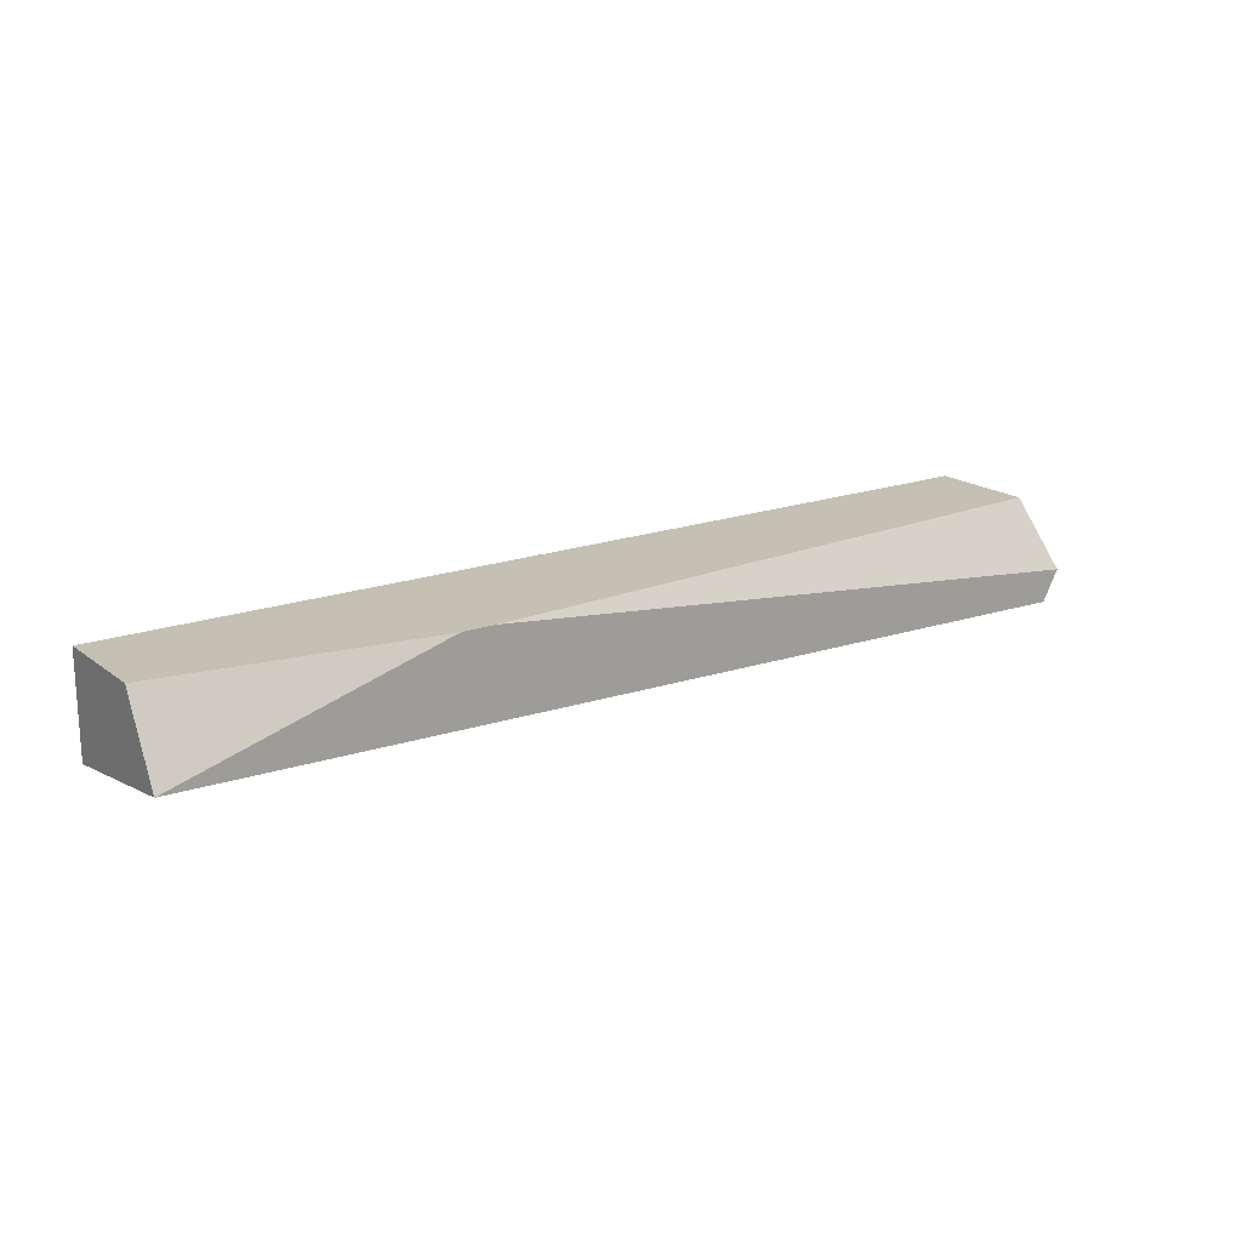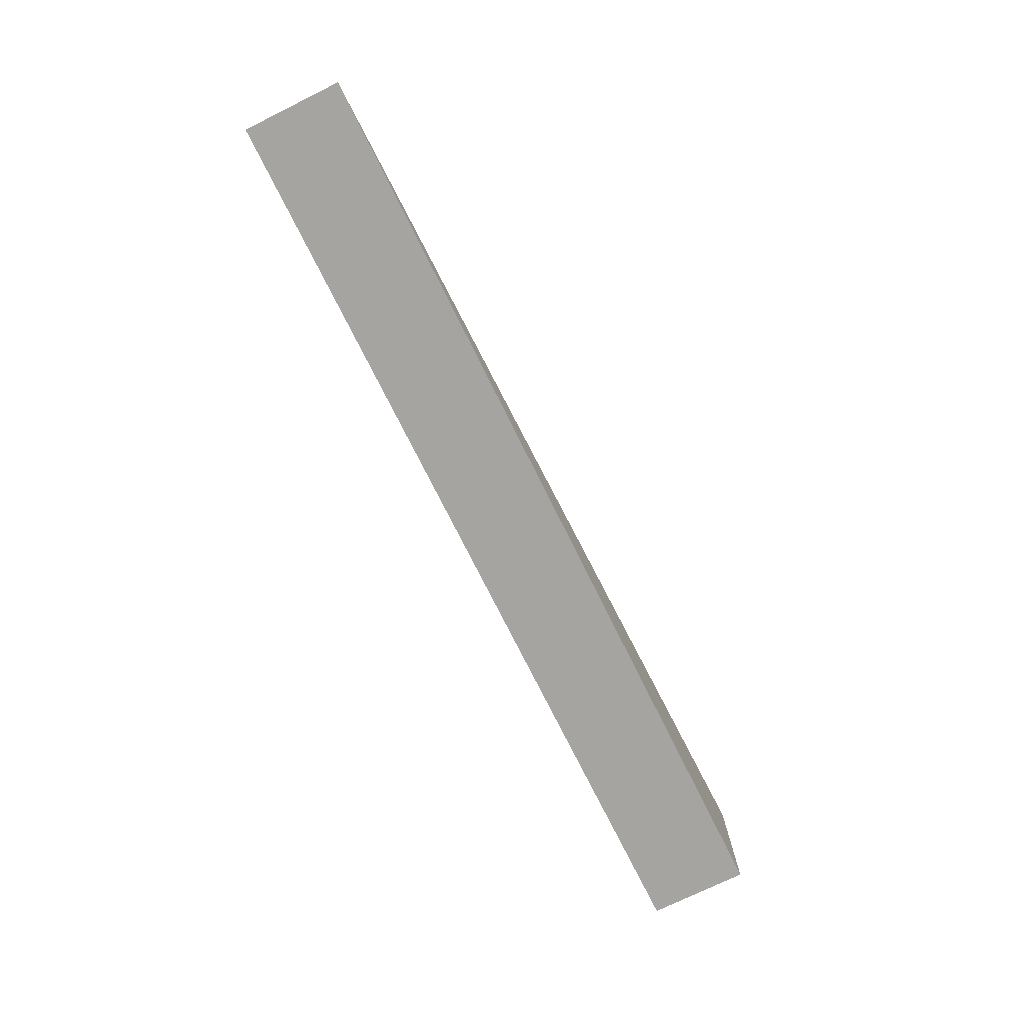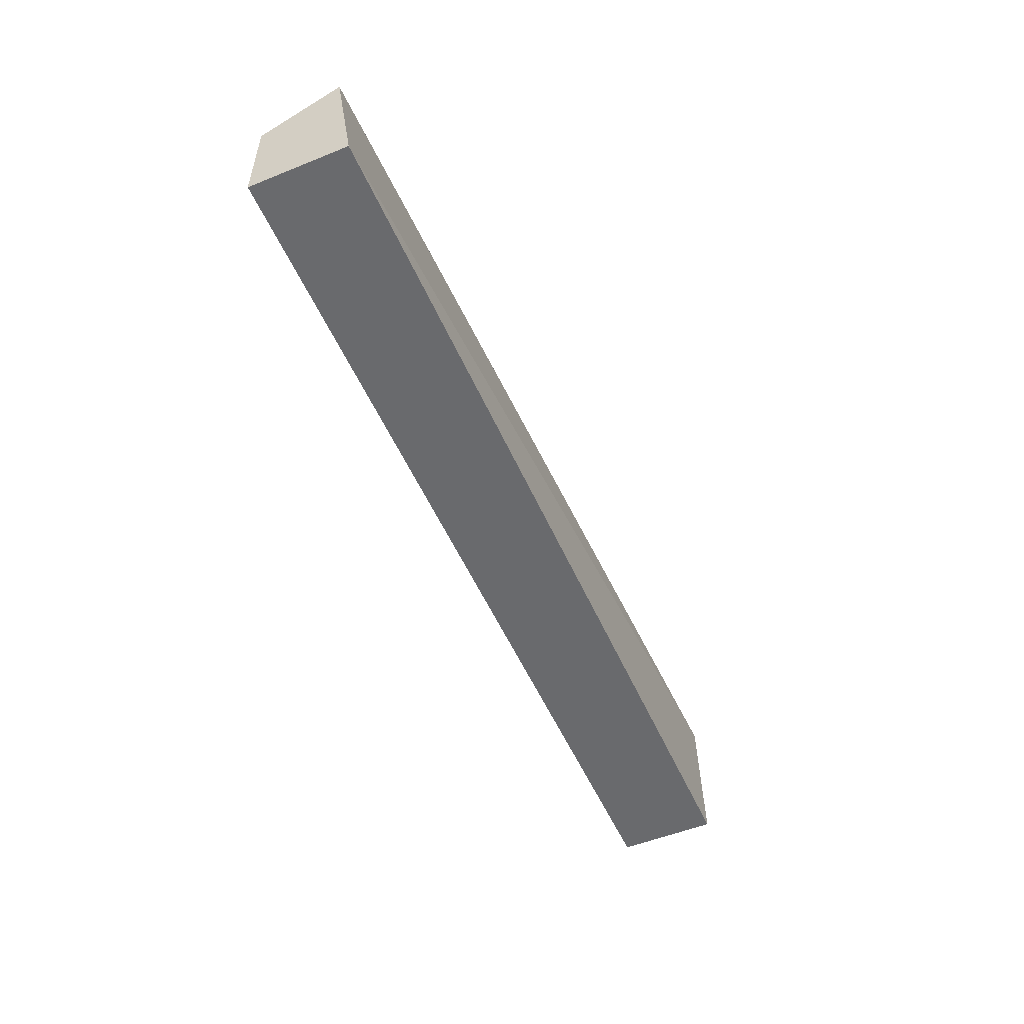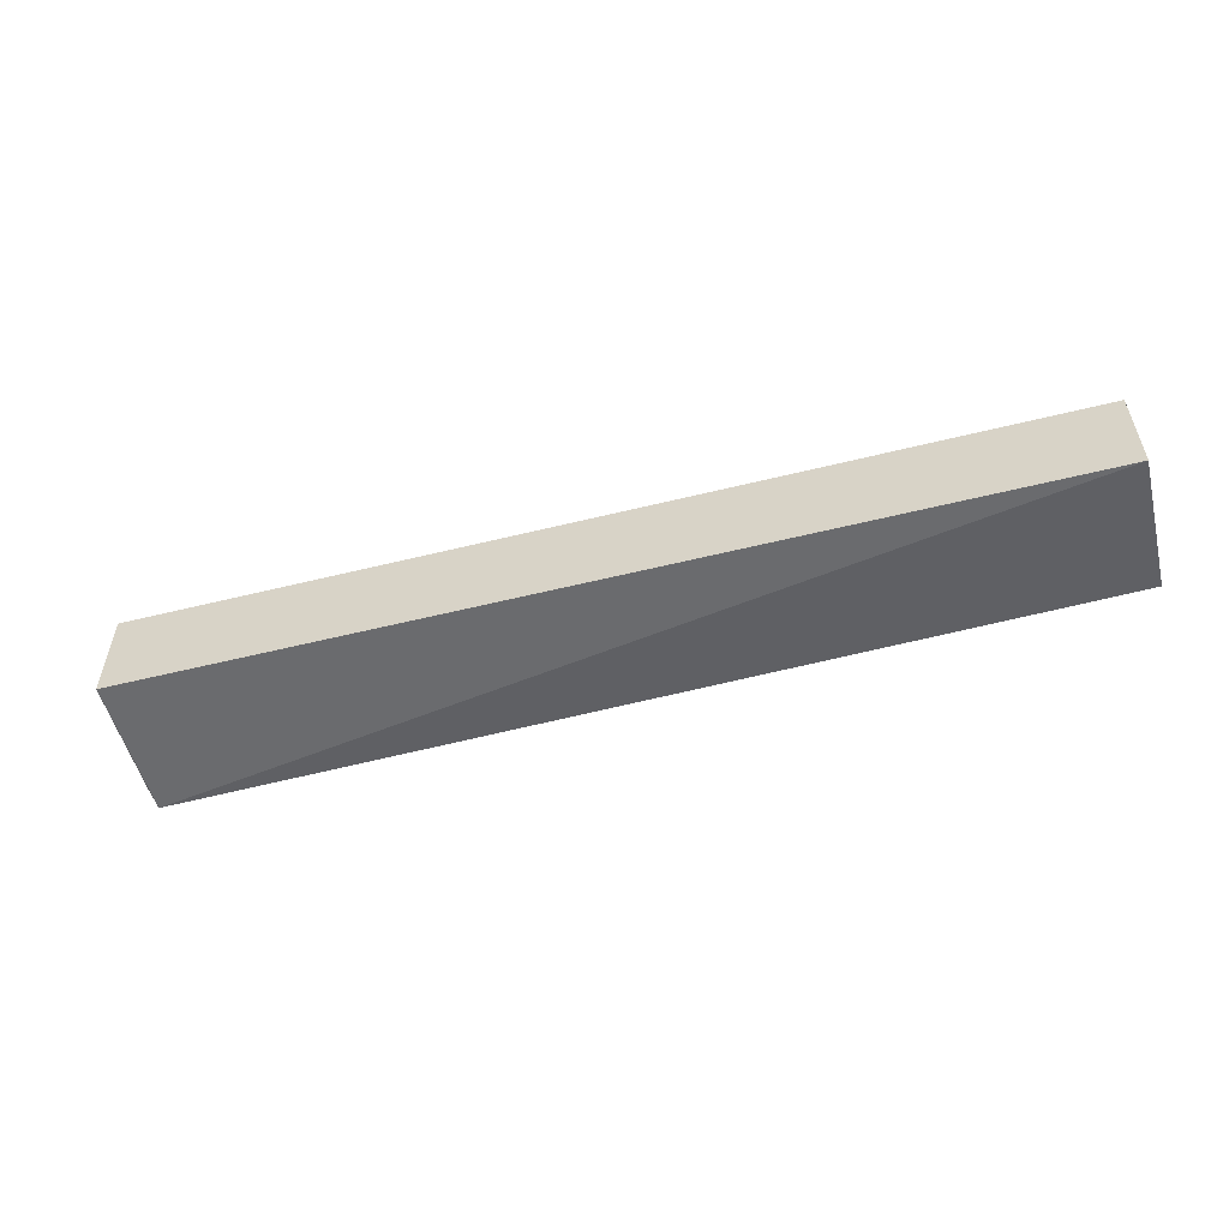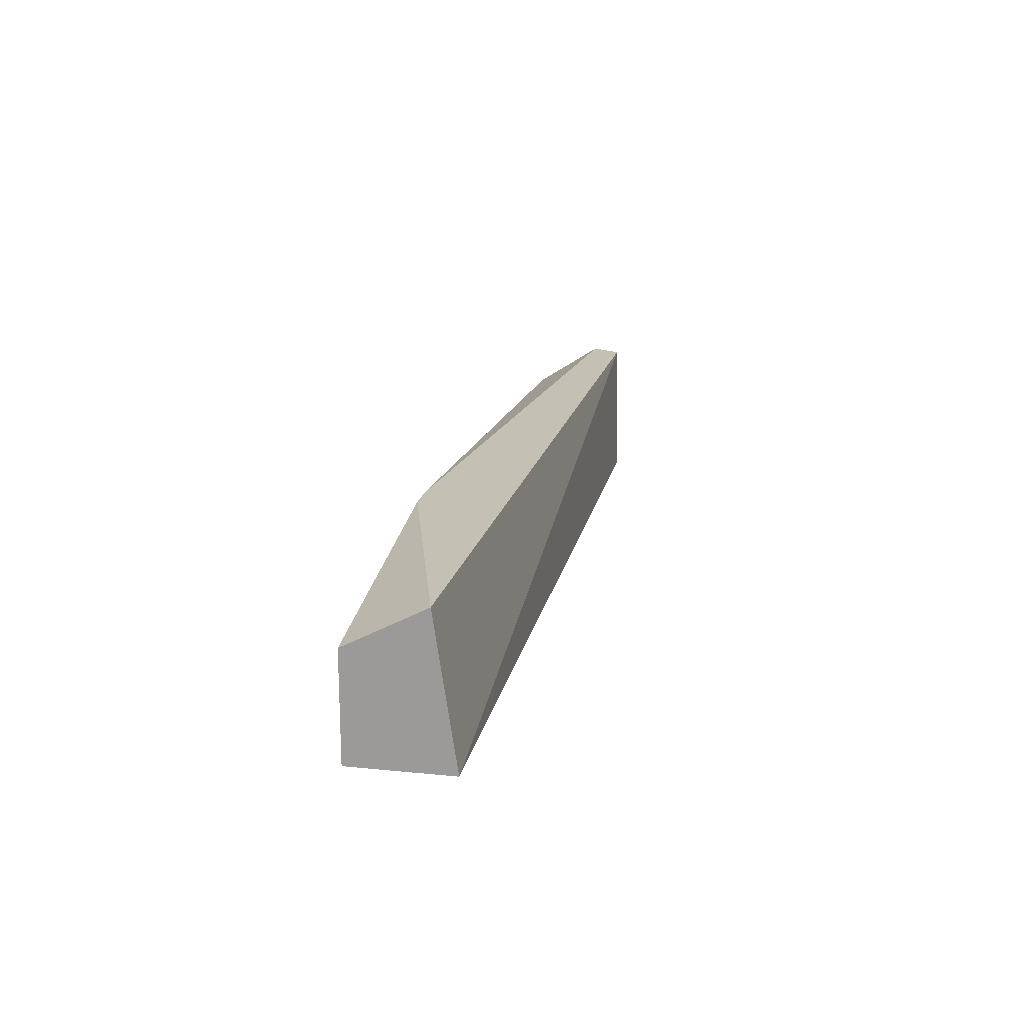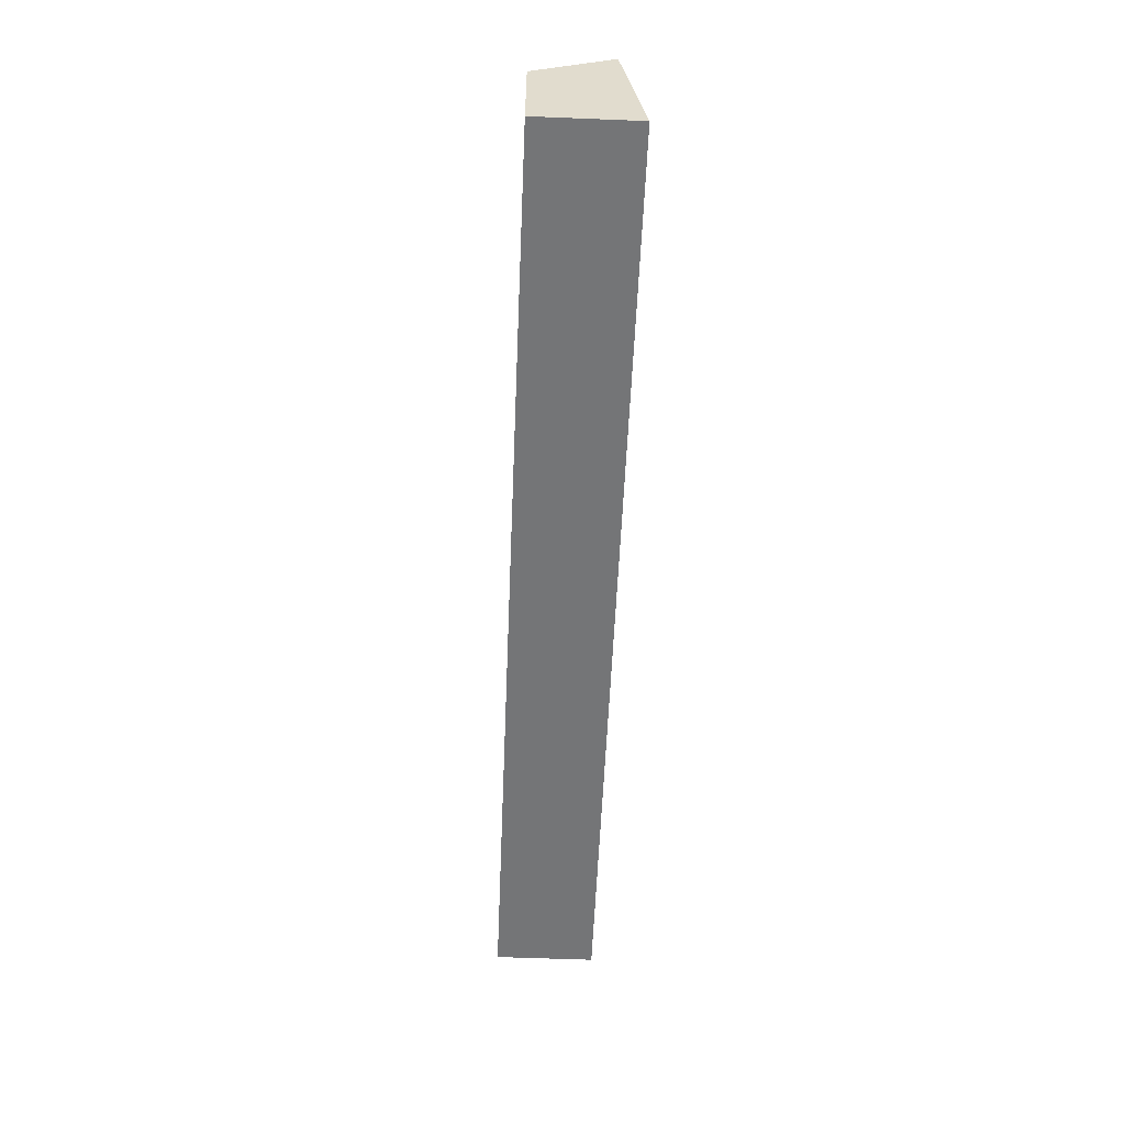
<metadata>
{"format":"obj","ext":"obj","renderer":"f3d","projection":"perspective","resolution":1024,"background":"white","views":[{"elev":18.3,"azim":-35.1,"up":"+Y"},{"elev":-73.5,"azim":-63.7,"up":"+Z"},{"elev":-53.0,"azim":-66.6,"up":"+Z"},{"elev":-54.4,"azim":-165.2,"up":"+Y"},{"elev":18.0,"azim":-78.8,"up":"+Z"},{"elev":-56.5,"azim":-92.4,"up":"+Z"}]}
</metadata>
<code>
v 0.2455 0.024 0.08799
v 0.2377 0.009278 0.08799
v 0.2377 0.007999 0.01762
v -0.2103 0.056 0.01762
v -0.2103 0.01851 0.08799
v 0.2377 0.056 0.01762
v -0.08213 0.056 0.08799
v -0.2103 0.007999 0.01762
v -0.2103 0.056 0.06826
v 0.2377 0.056 0.06826
v -0.06644 0.056 0.08799
f 1 2 3
f 6 1 3
f 6 3 4
f 7 6 4
f 8 3 2
f 8 2 5
f 8 5 4
f 8 4 3
f 9 7 4
f 9 4 5
f 9 5 7
f 10 1 6
f 10 6 7
f 11 10 7
f 11 1 10
f 11 7 5
f 11 5 2
f 11 2 1

</code>
